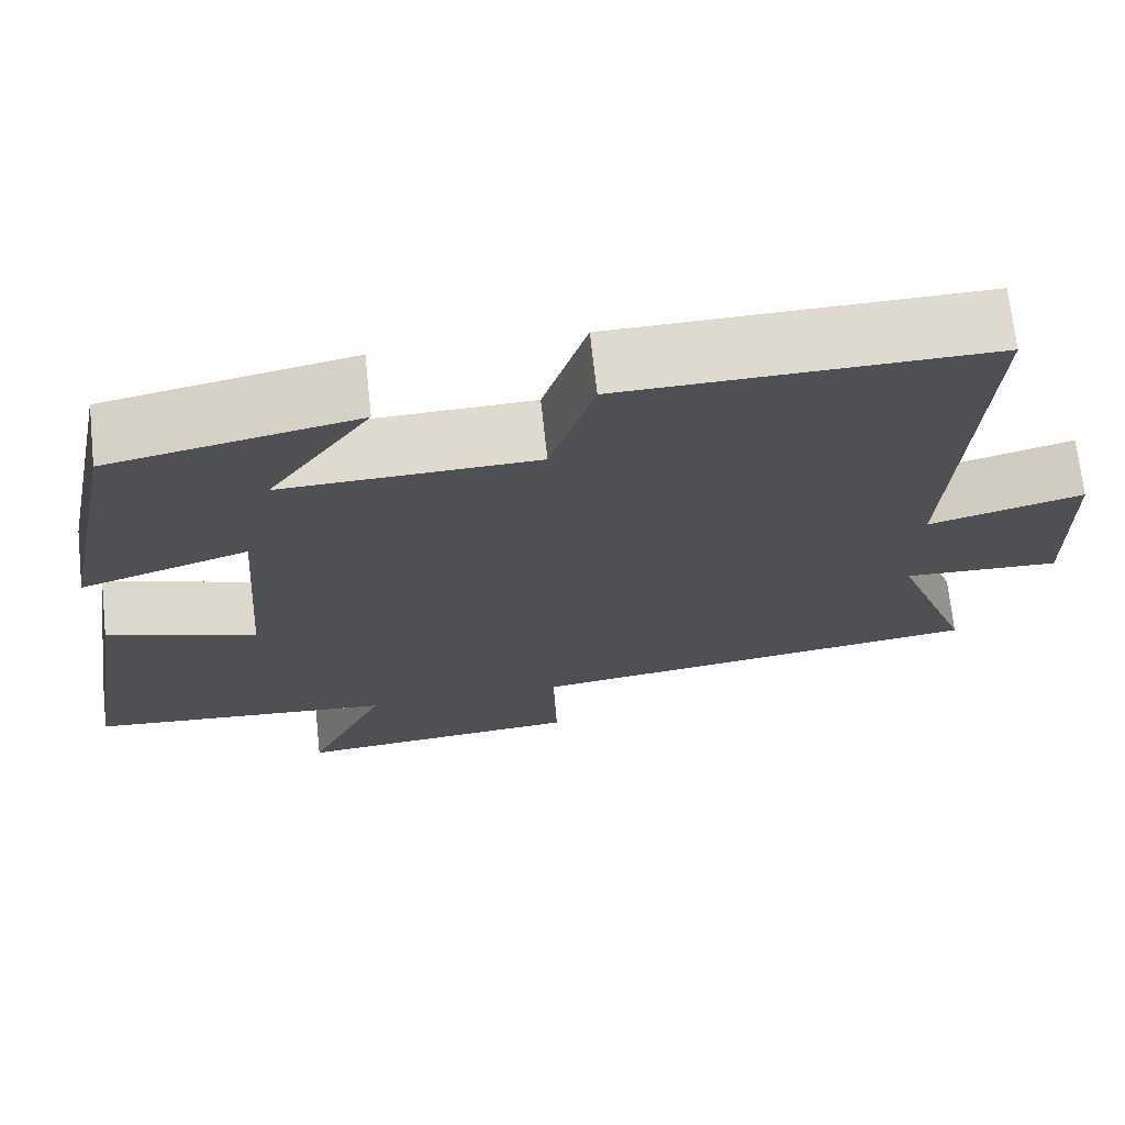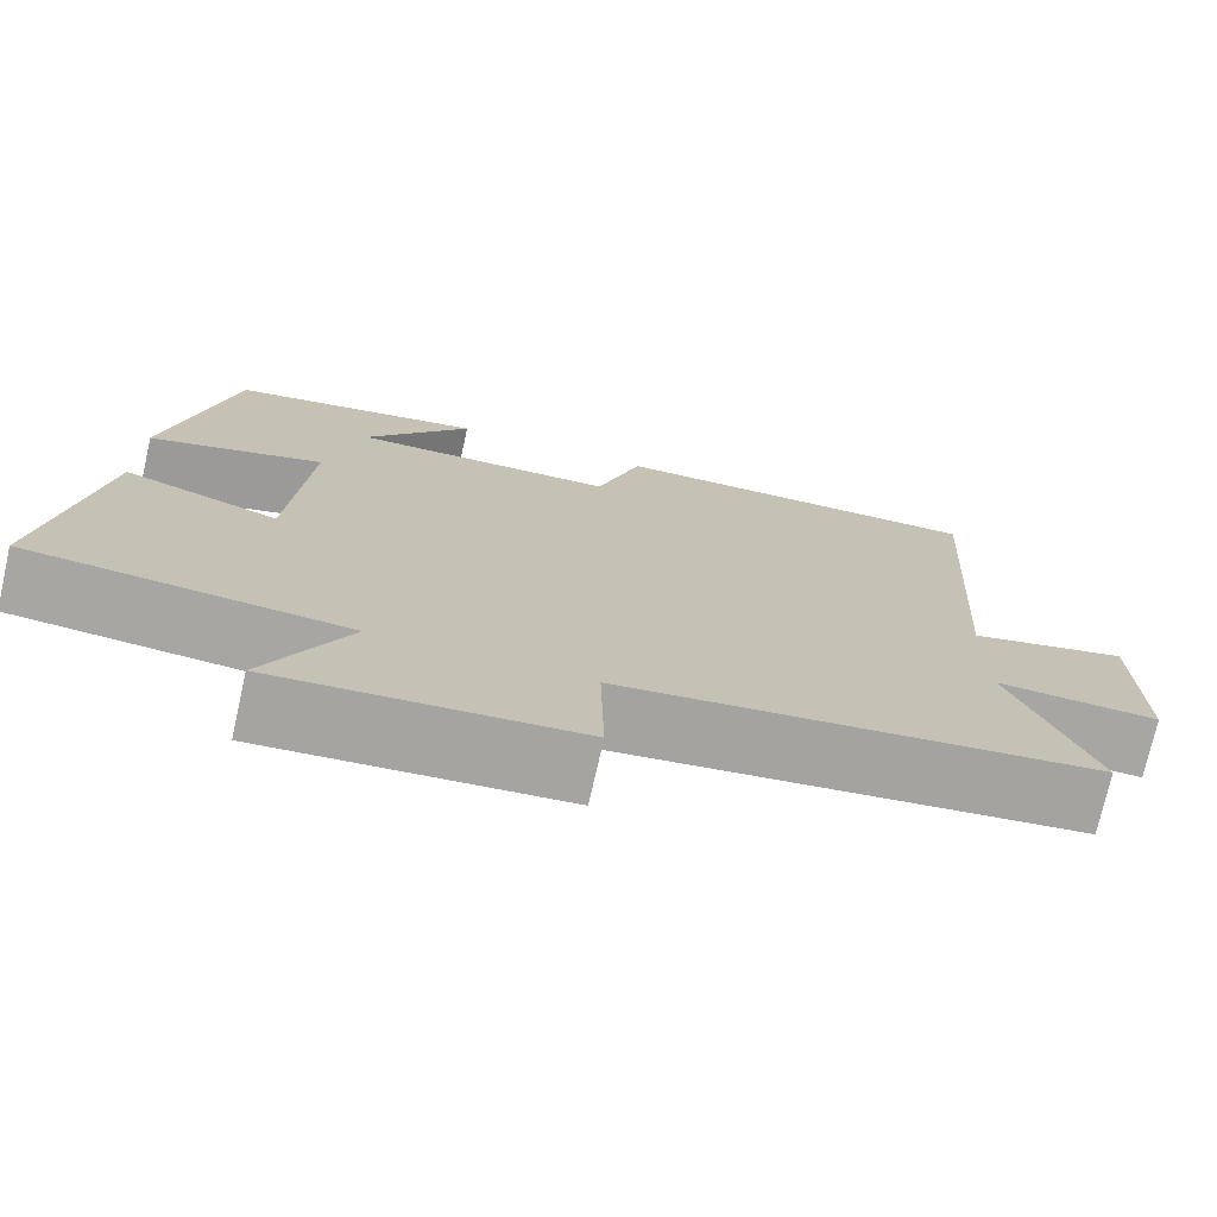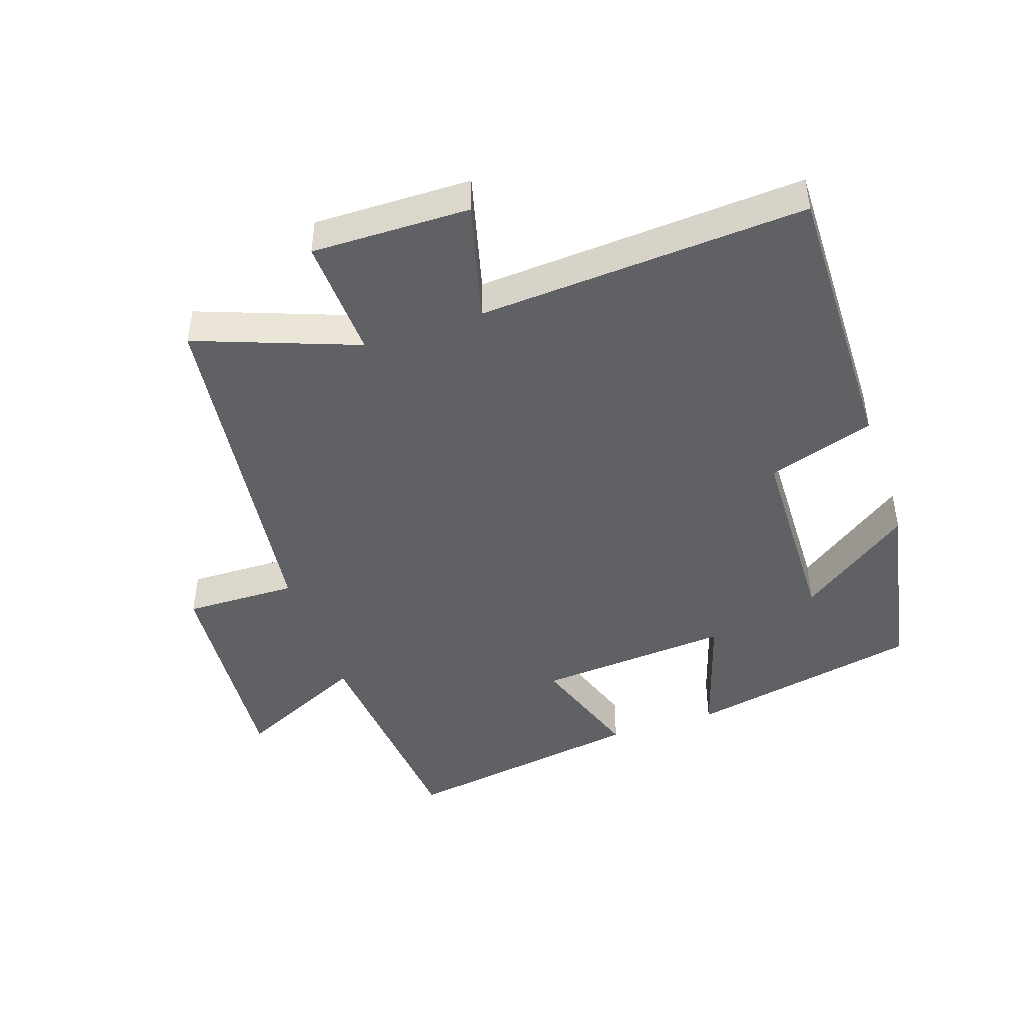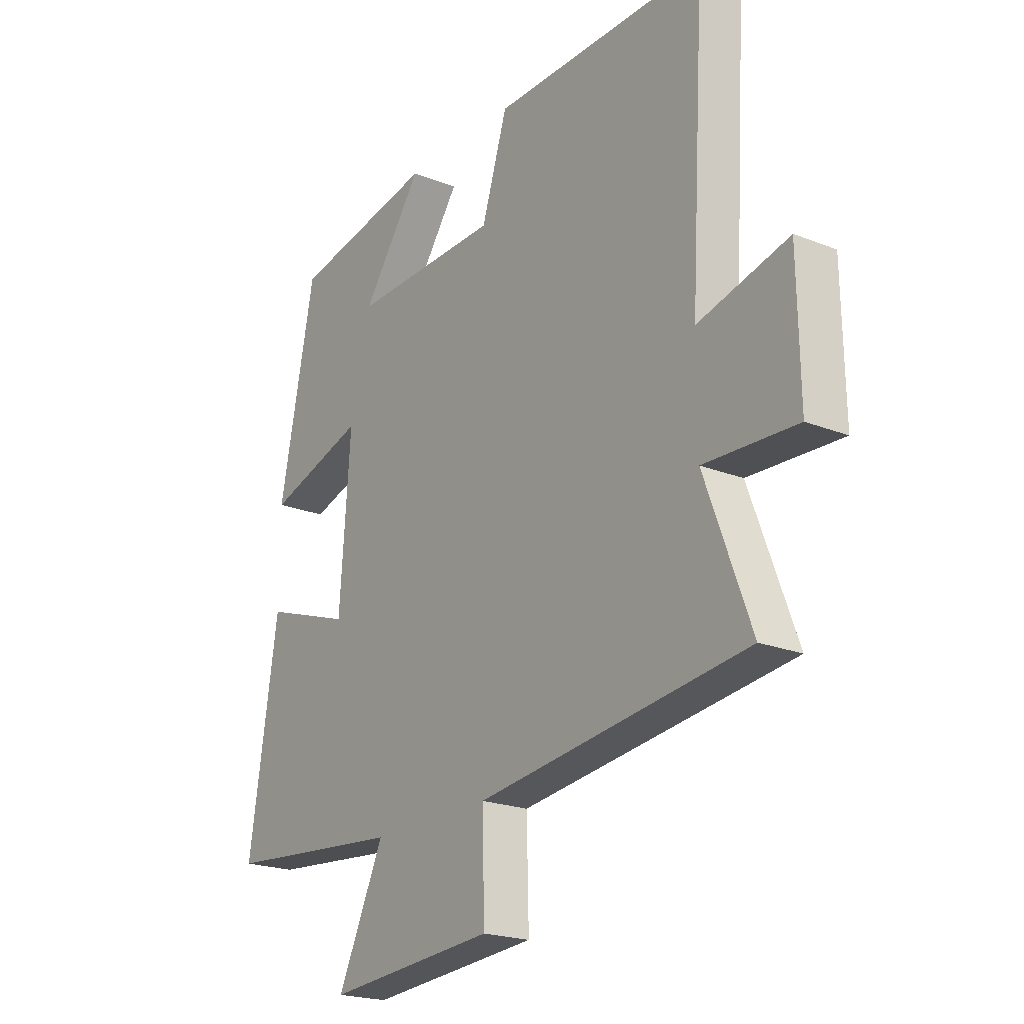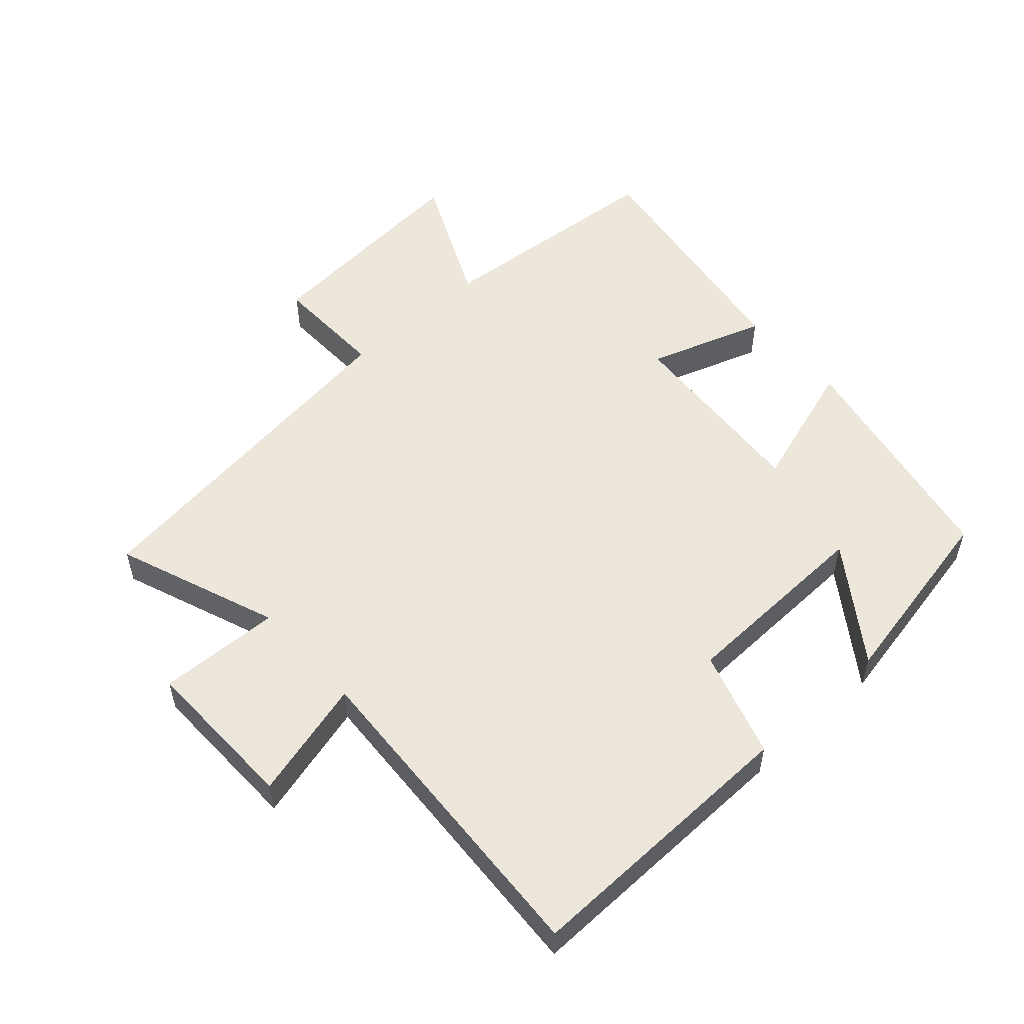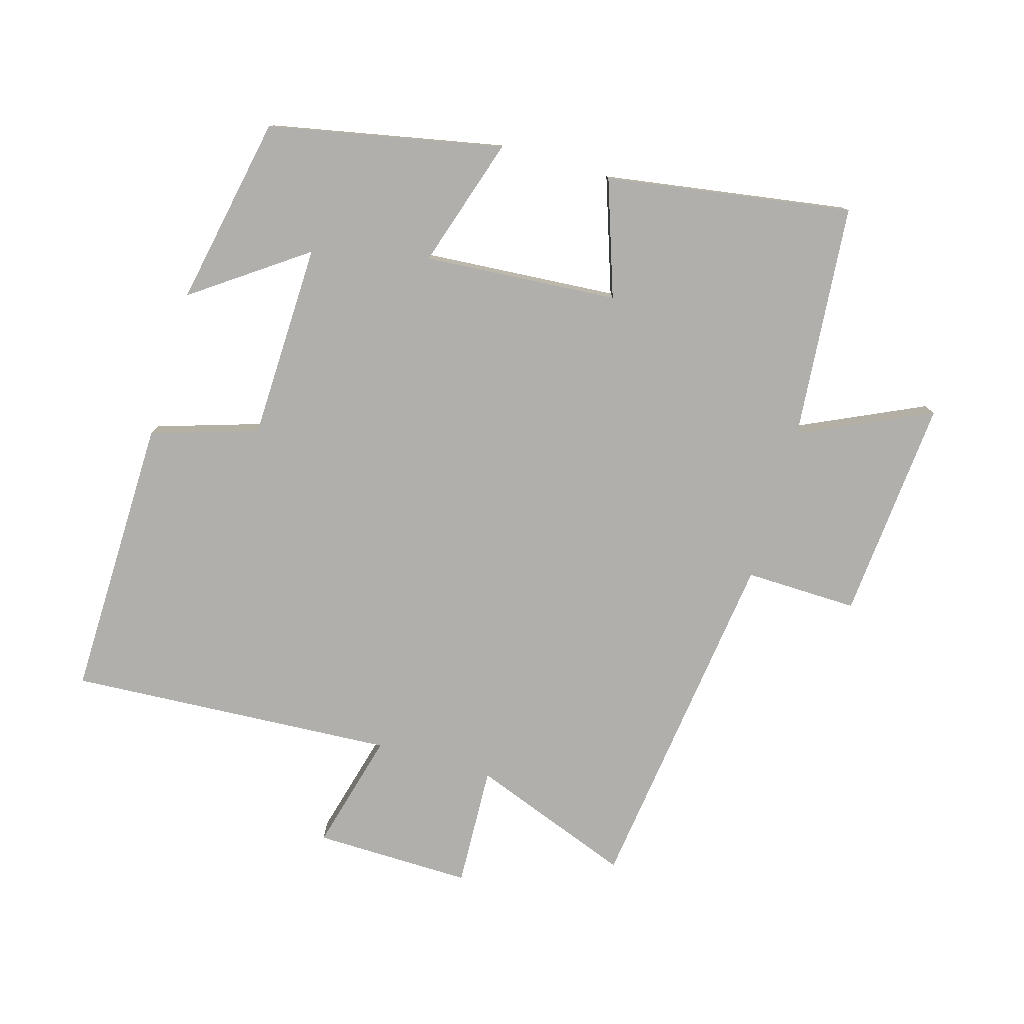
<metadata>
{"format":"obj","ext":"obj","renderer":"f3d","projection":"perspective","resolution":1024,"background":"white","views":[{"elev":70.3,"azim":173.8,"up":"+Z"},{"elev":-74.1,"azim":167.3,"up":"+Z"},{"elev":-45.5,"azim":-71.2,"up":"+Y"},{"elev":-21.1,"azim":-125.5,"up":"+Z"},{"elev":54.0,"azim":-42.2,"up":"+Y"},{"elev":-78.2,"azim":73.7,"up":"+Y"}]}
</metadata>
<code>
v 0.559 0.07 -0.468
v 0.196 0.07 -0.5
v 0.29 0.07 -0.701
v -0.052 0.07 -0.673
v -0.048 0.07 -0.5
v -0.593 0.07 -0.43
v -0.5 0.07 -0.182
v -0.687 0.07 -0.19
v -0.683 0.07 0.052
v -0.5 0.07 0.004
v -0.53 0.07 0.507
v -0.096 0.07 0.5
v -0.044 0.07 0.336
v 0.258 0.07 0.328
v 0.136 0.07 0.5
v 0.428 0.07 0.443
v 0.5 0.07 0.084
v 0.3 0.07 0.147
v 0.322 0.07 -0.151
v 0.5 0.07 -0.09
v 0.559 0 -0.468
v 0.196 0 -0.5
v 0.29 0 -0.701
v -0.052 0 -0.673
v -0.048 0 -0.5
v -0.593 0 -0.43
v -0.5 0 -0.182
v -0.687 0 -0.19
v -0.683 0 0.052
v -0.5 0 0.004
v -0.53 0 0.507
v -0.096 0 0.5
v -0.044 0 0.336
v 0.258 0 0.328
v 0.136 0 0.5
v 0.428 0 0.443
v 0.5 0 0.084
v 0.3 0 0.147
v 0.322 0 -0.151
v 0.5 0 -0.09
f 19 20 1 2
f 18 19 2
f 16 17 18
f 14 15 16
f 14 16 18
f 13 14 18 2
f 10 11 12 13
f 7 8 9 10
f 7 10 13 2
f 5 6 7 2
f 2 3 4 5
f 22 21 40 39
f 22 39 38
f 38 37 36
f 36 35 34
f 38 36 34
f 22 38 34 33
f 33 32 31 30
f 30 29 28 27
f 22 33 30 27
f 22 27 26 25
f 25 24 23 22
f 1 21 22 2
f 2 22 23 3
f 3 23 24 4
f 4 24 25 5
f 5 25 26 6
f 6 26 27 7
f 7 27 28 8
f 8 28 29 9
f 9 29 30 10
f 10 30 31 11
f 11 31 32 12
f 12 32 33 13
f 13 33 34 14
f 14 34 35 15
f 15 35 36 16
f 16 36 37 17
f 17 37 38 18
f 18 38 39 19
f 19 39 40 20
f 20 40 21 1

</code>
